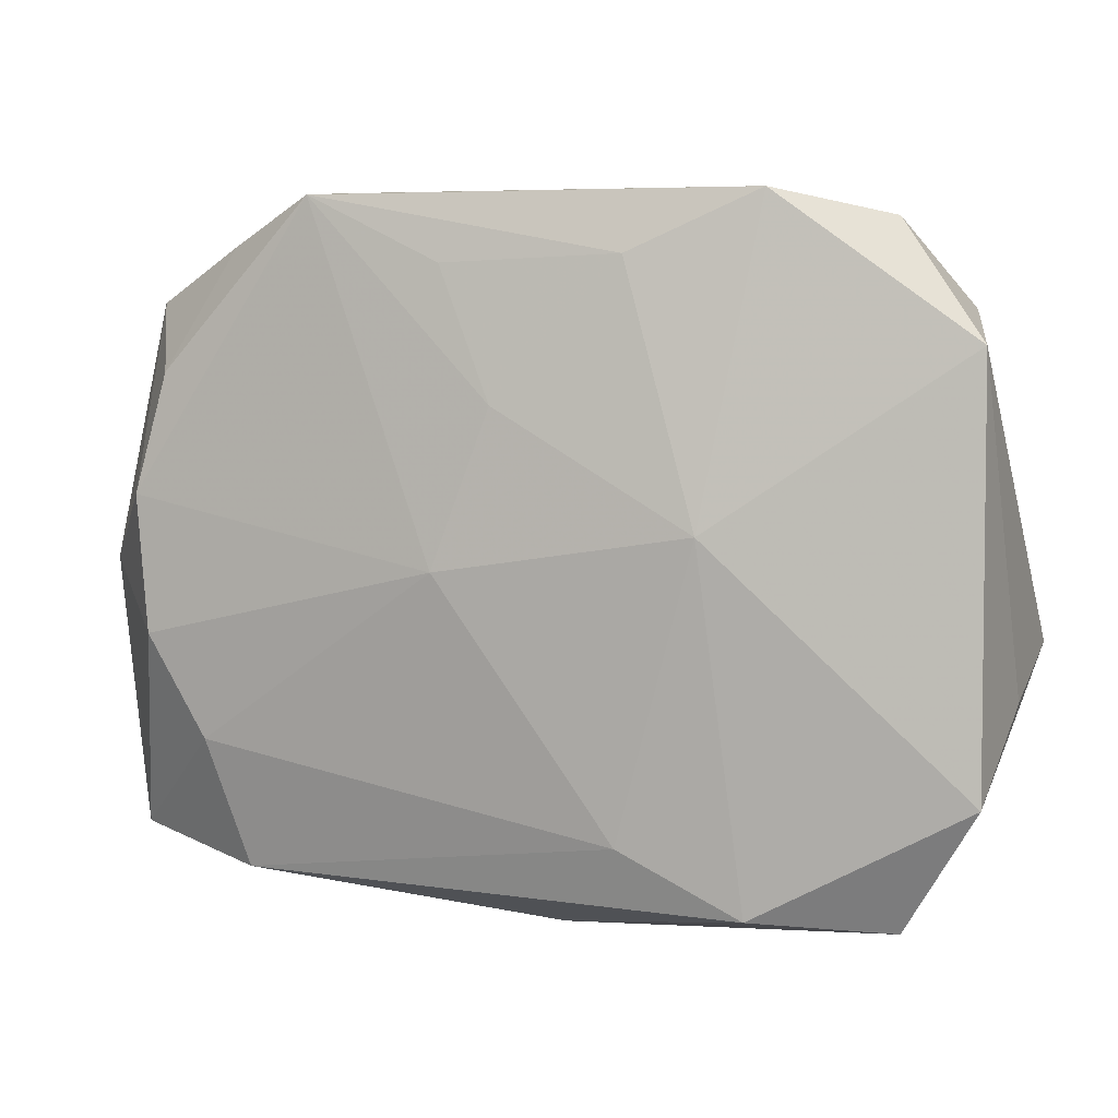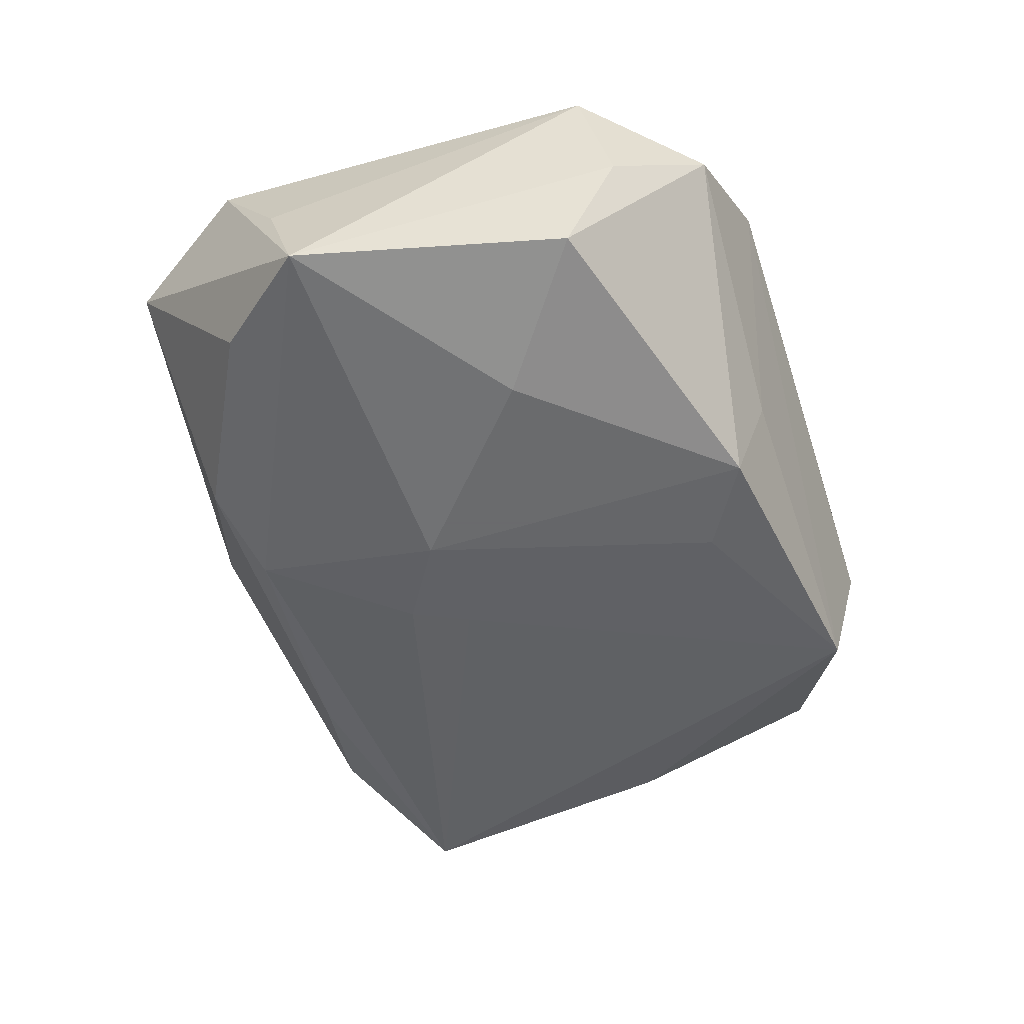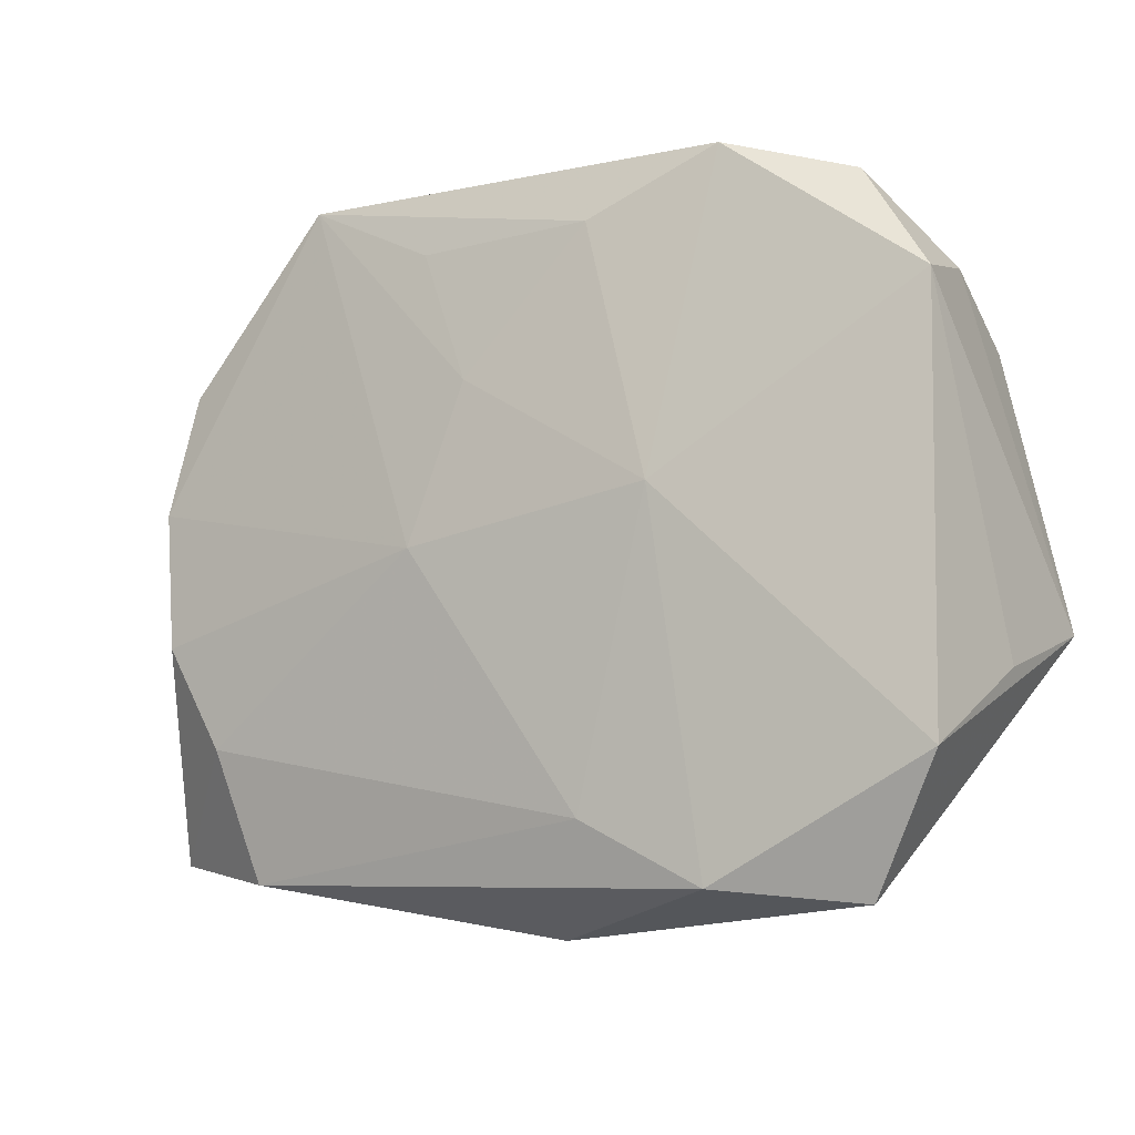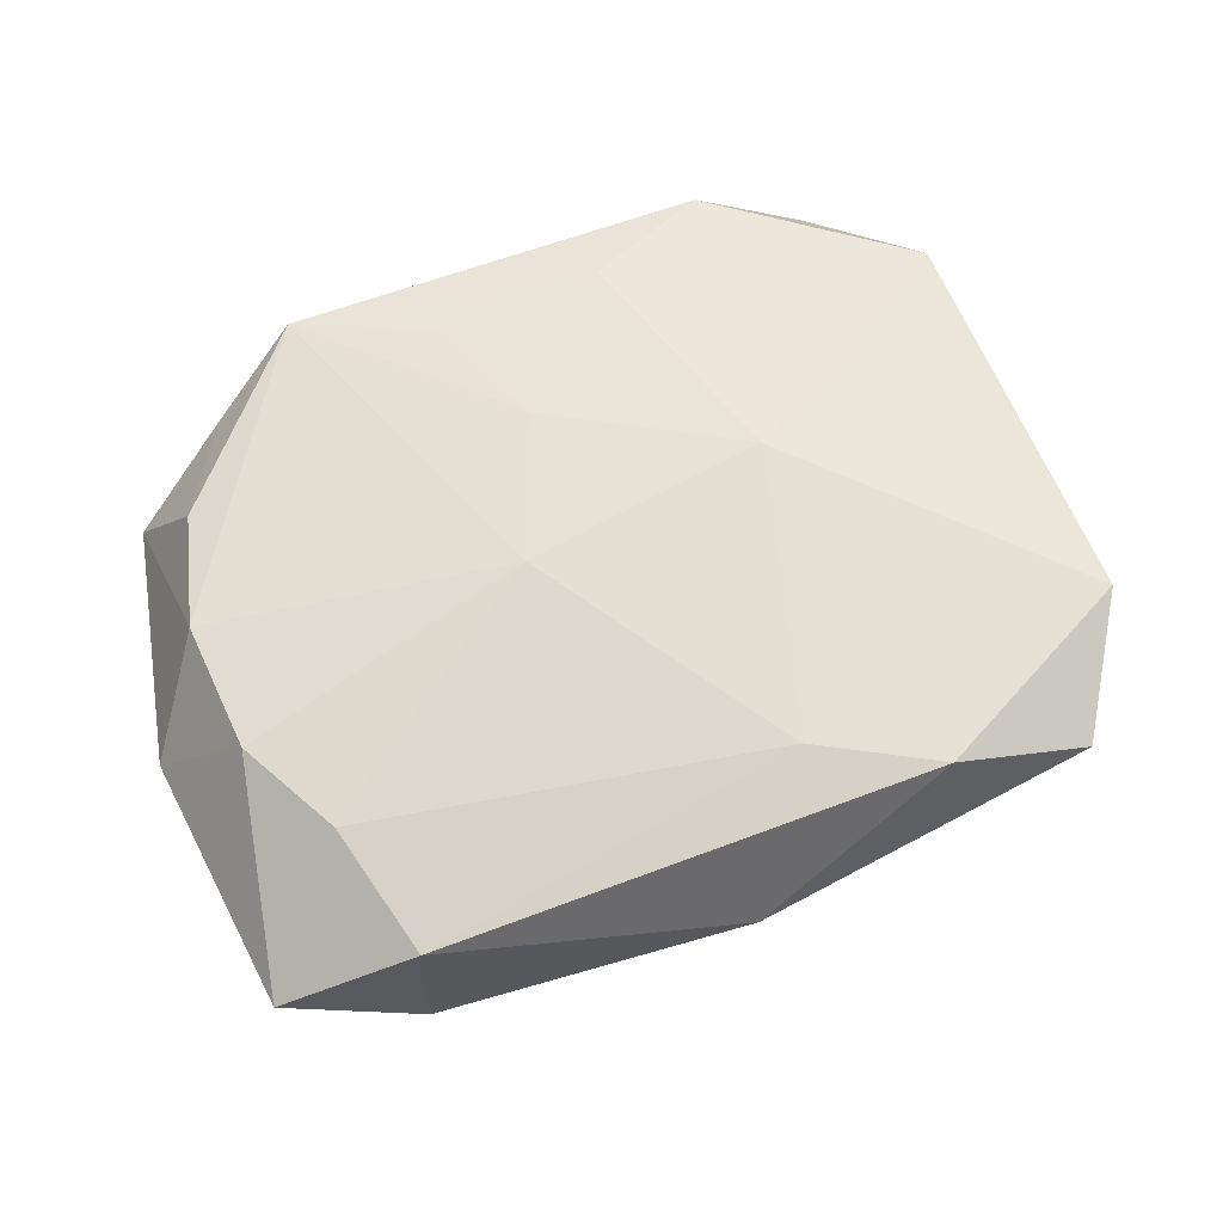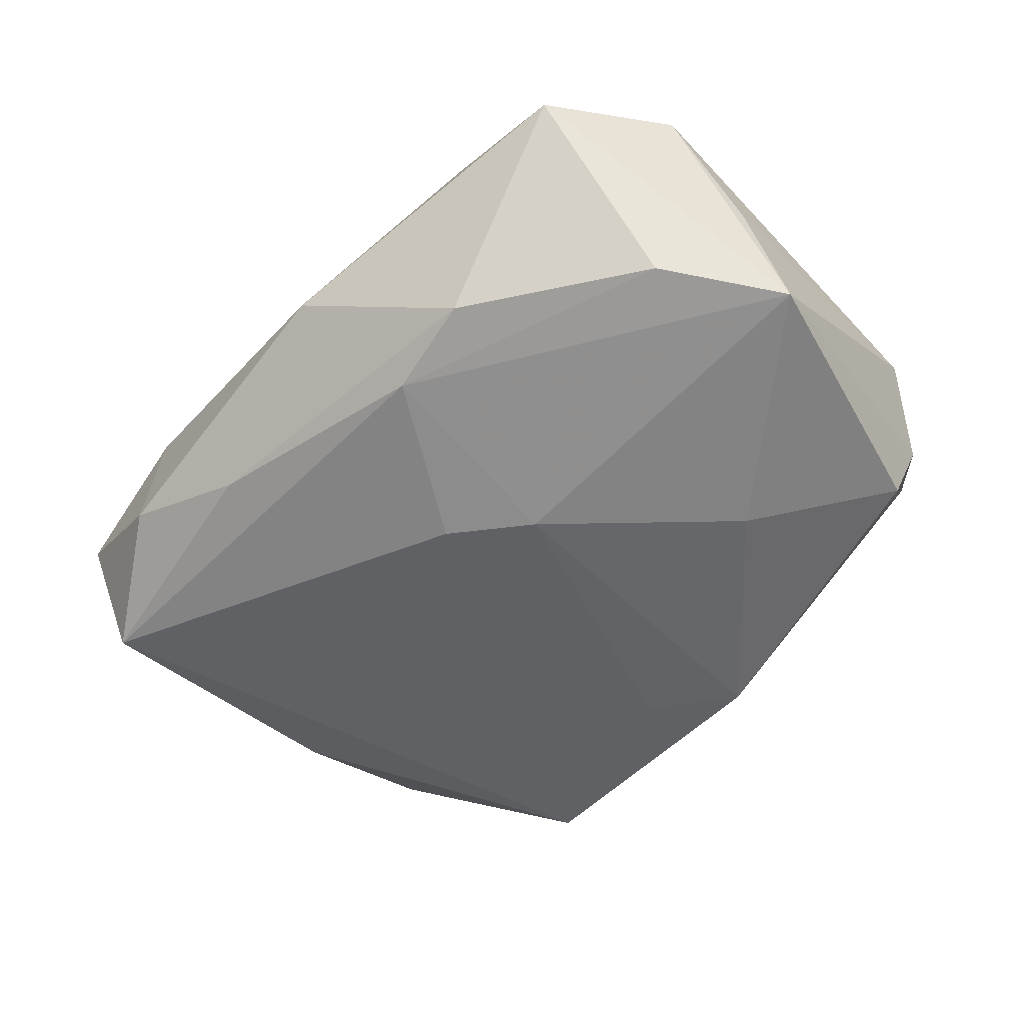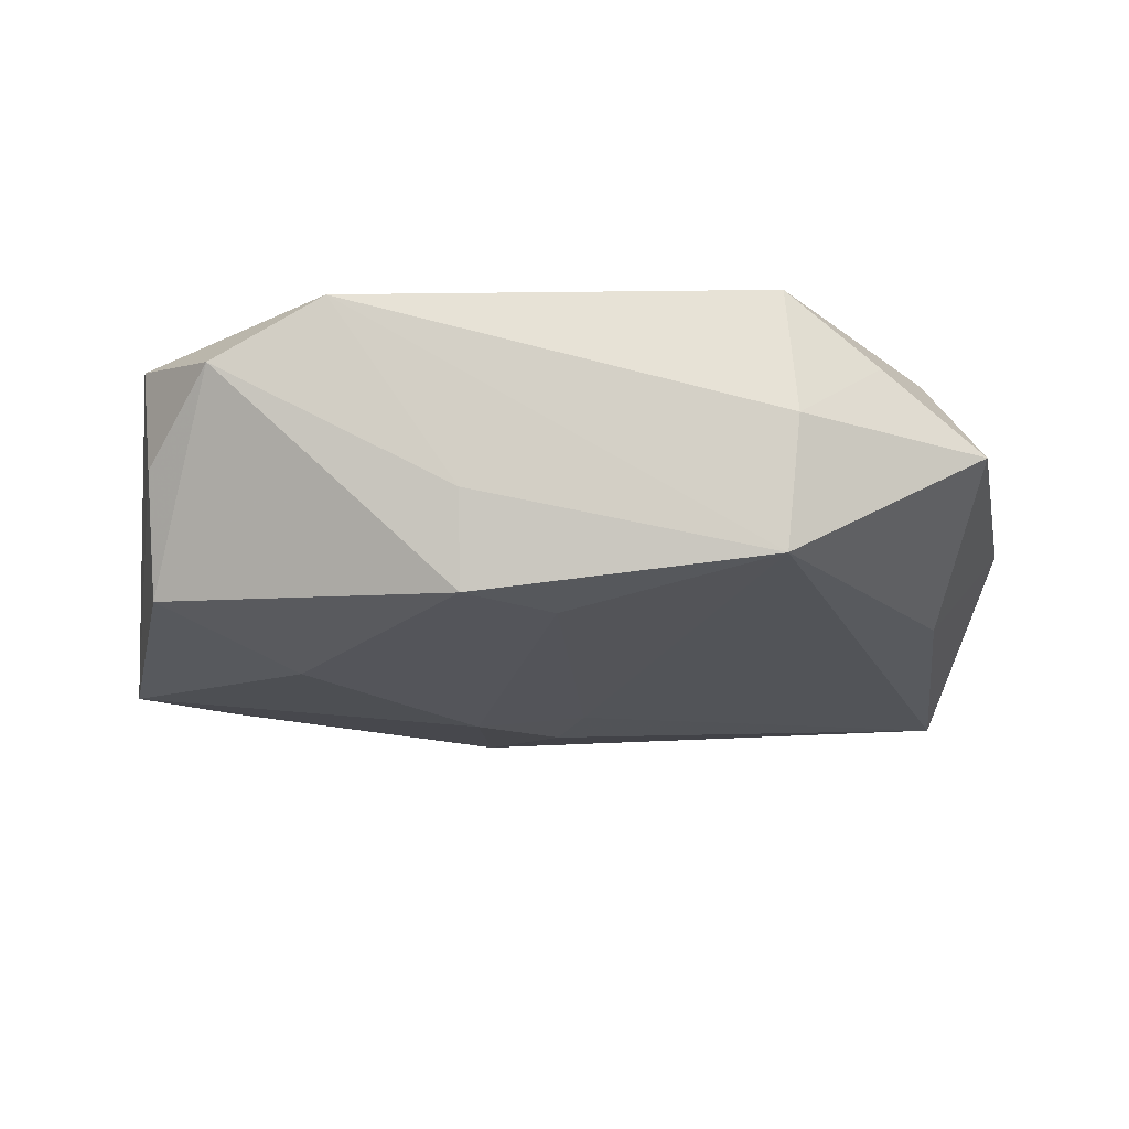
<metadata>
{"format":"obj","ext":"obj","renderer":"f3d","projection":"perspective","resolution":1024,"background":"white","views":[{"elev":7.1,"azim":14.5,"up":"+Y"},{"elev":-53.2,"azim":108.6,"up":"+Z"},{"elev":-8.7,"azim":29.0,"up":"+Y"},{"elev":63.8,"azim":-20.1,"up":"+Z"},{"elev":-52.0,"azim":42.9,"up":"+Z"},{"elev":-25.0,"azim":-179.2,"up":"+Z"}]}
</metadata>
<code>
v -0.01238 -0.02142 -0.006254
v 0.03194 -0.006549 -0.008817
v -0.0006809 0.01575 -0.0116
v -0.03383 -0.001471 0.000417
v 0.02922 -0.01479 0.009434
v -0.002352 -0.004844 -0.01119
v 0.01478 0.02461 0.008053
v 0.01227 -0.02125 -0.006547
v -0.02187 -0.0231 -0.003476
v 3.38e-05 -0.0261 0.001496
v 0.02287 0.02281 0.003939
v 0.005661 -0.005204 -0.01177
v -0.02411 -0.013 0.008226
v -0.02155 -0.02232 0.00642
v 0.02566 -0.01406 -0.007213
v -0.006857 -0.0004944 0.01085
v 0.0275 0.01673 -0.001145
v 0.005354 -0.01967 -0.008113
v -0.01605 0.02426 0.008378
v 0.01095 0.002386 0.01118
v 0.0141 -0.02298 0.00988
v -0.03133 -0.02074 0.001473
v -0.03021 -0.017 -0.007804
v -0.0167 0.02461 -0.001195
v 0.00548 -0.01853 0.01017
v -0.028 0.002884 -0.007502
v 0.005636 0.01961 -0.01177
v 0.02397 -0.02395 0.006643
v -0.03023 0.01687 -0.0006414
v 0.005706 0.02038 0.009293
v -0.0003308 -0.00893 -0.01127
v -0.02277 0.02084 0.00415
v 0.02886 0.01463 0.00781
v -0.02682 0.01231 0.00754
v 0.03087 -0.009376 0.000286
v 0.01777 0.005606 -0.01177
v -0.02813 -0.005726 0.008339
v 0.005714 0.02206 -0.005225
v -0.01572 0.02243 -0.01034
v -0.02897 0.003924 0.008001
v -0.006659 0.01977 0.009223
v 0.02721 0.01289 -0.009323
v -0.002908 0.01053 0.01034
f 29 26 4
f 4 26 23
f 40 29 4
f 40 16 19
f 24 19 7
f 11 7 33
f 20 5 33
f 33 7 20
f 4 23 22
f 34 40 19
f 29 40 34
f 13 16 37
f 16 40 37
f 37 22 13
f 37 40 4
f 4 22 37
f 25 16 13
f 20 16 25
f 8 28 10
f 15 28 8
f 5 28 2
f 2 28 15
f 39 29 24
f 26 29 39
f 24 7 39
f 39 23 26
f 19 16 43
f 43 41 19
f 43 16 20
f 19 41 30
f 30 7 19
f 20 7 30
f 30 43 20
f 41 43 30
f 42 11 17
f 11 33 17
f 17 2 42
f 33 2 17
f 9 22 23
f 9 8 10
f 32 34 19
f 29 34 32
f 32 19 24
f 24 29 32
f 13 22 14
f 14 25 13
f 14 9 10
f 22 9 14
f 21 5 20
f 20 25 21
f 21 28 5
f 25 14 21
f 10 28 21
f 21 14 10
f 18 23 31
f 18 31 12
f 12 2 18
f 15 8 18
f 18 2 15
f 35 33 5
f 5 2 35
f 35 2 33
f 27 11 42
f 3 27 12
f 39 27 3
f 1 9 23
f 23 18 1
f 8 9 1
f 1 18 8
f 11 27 38
f 38 27 39
f 38 7 11
f 38 39 7
f 36 2 12
f 12 27 36
f 42 2 36
f 36 27 42
f 39 3 6
f 31 23 6
f 23 39 6
f 12 31 6
f 6 3 12

</code>
